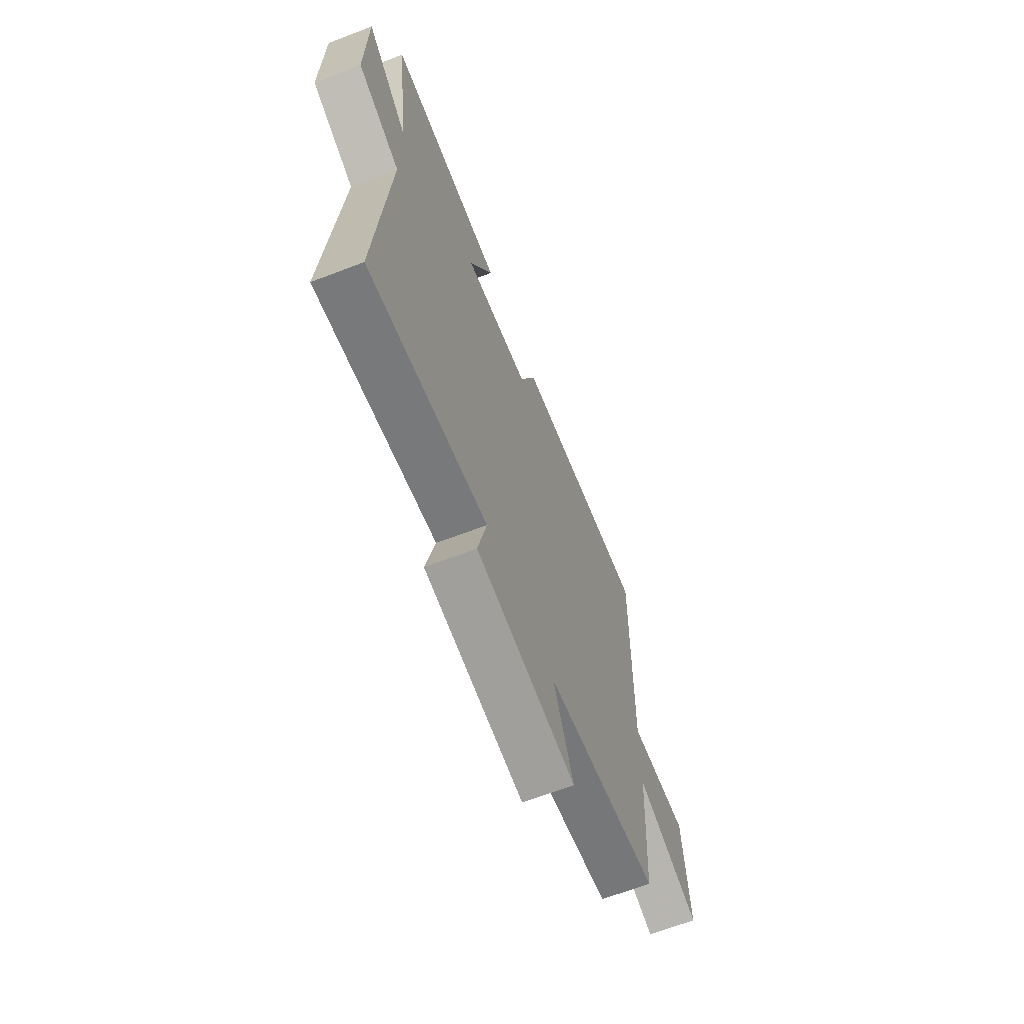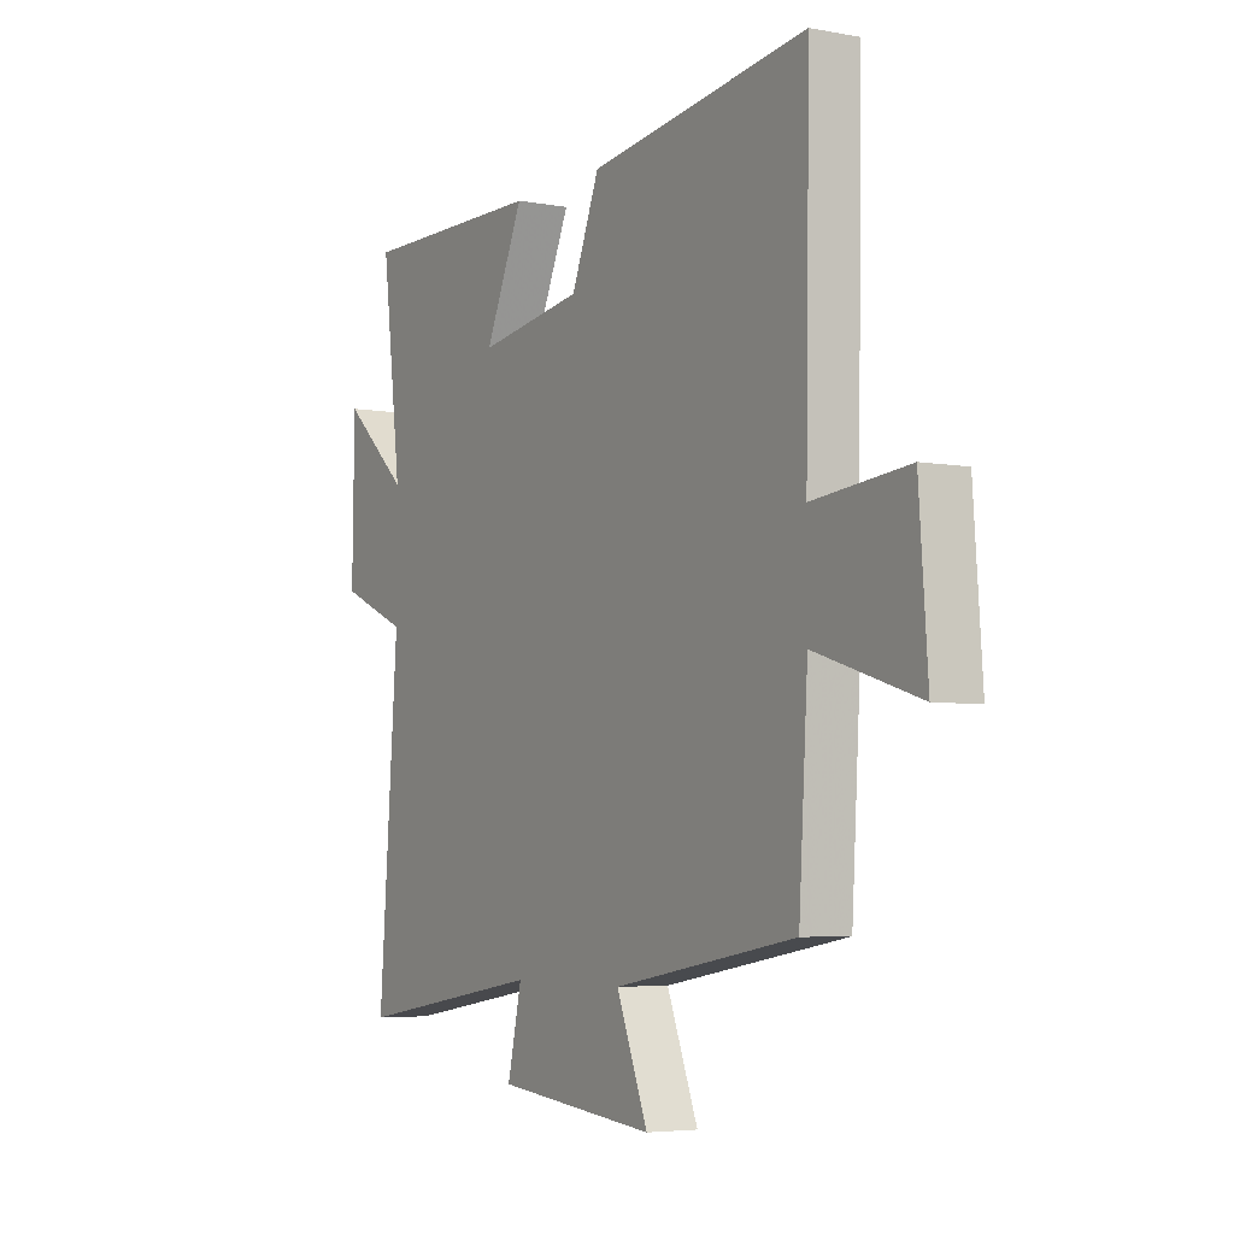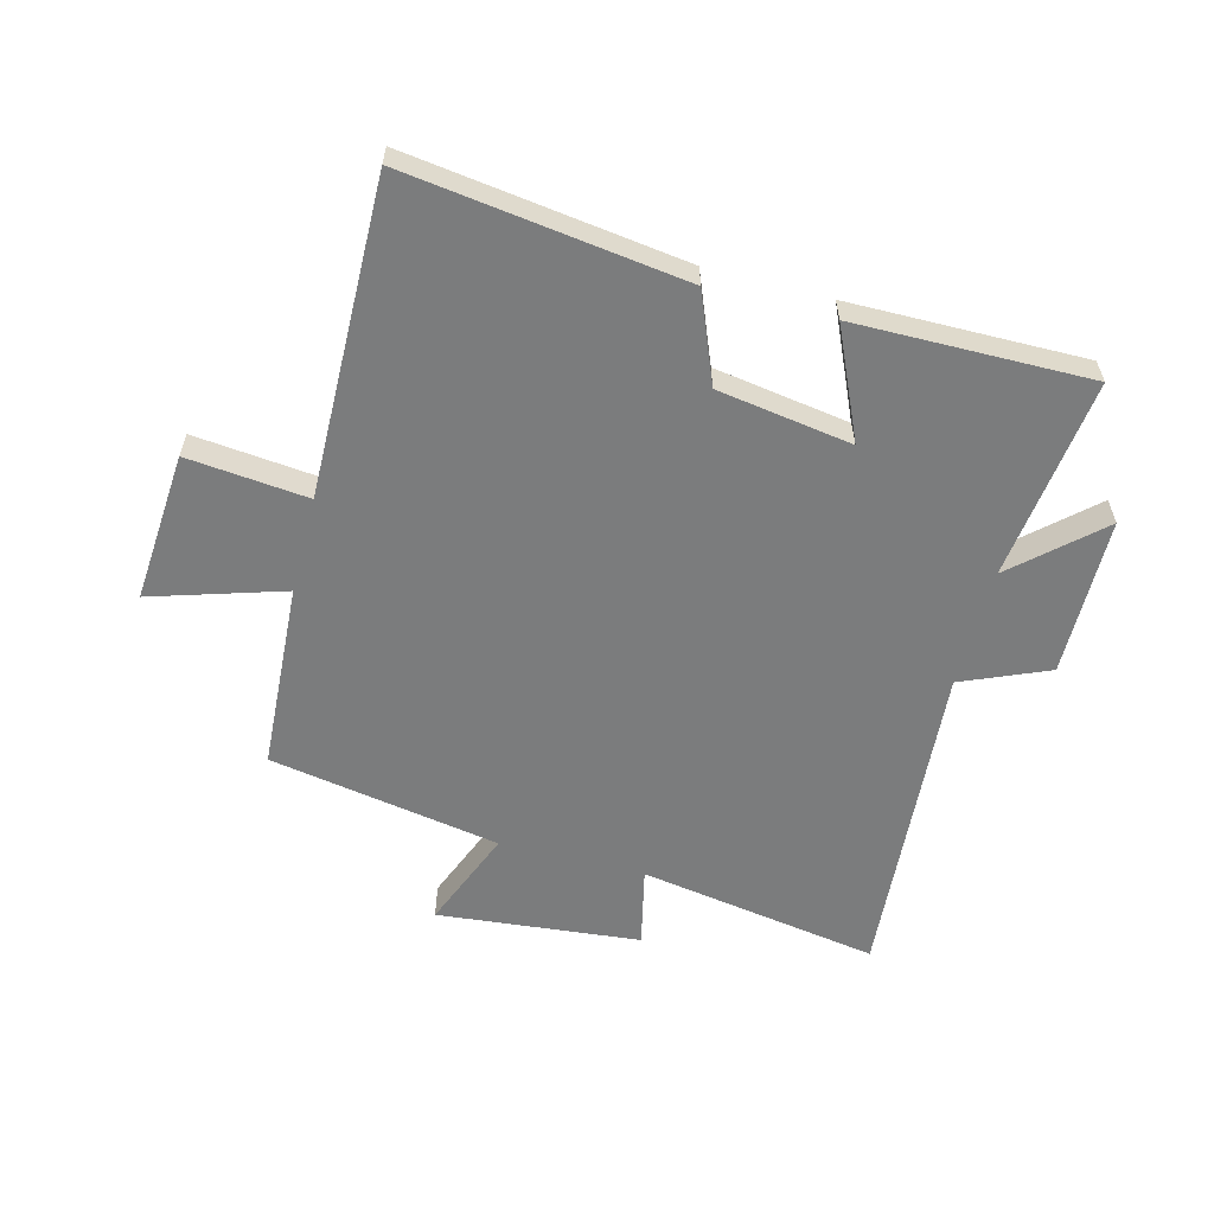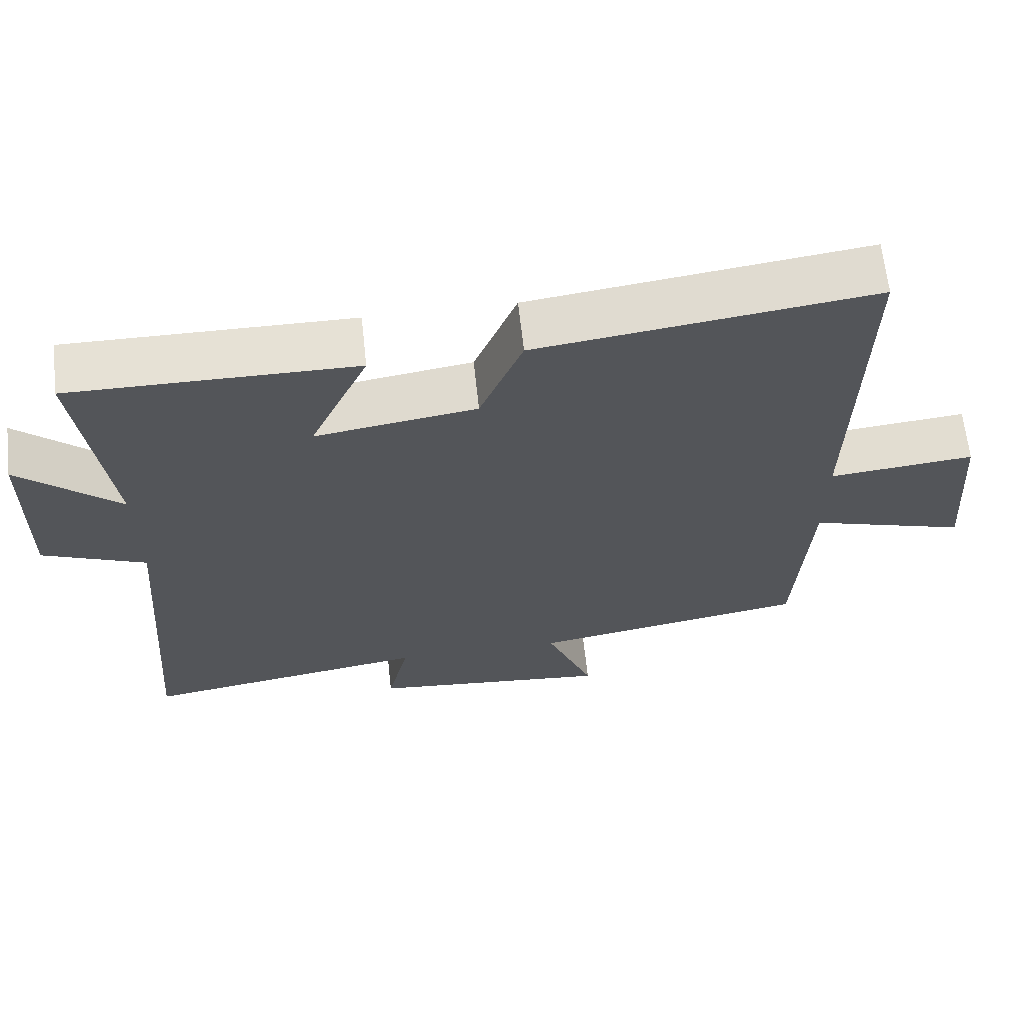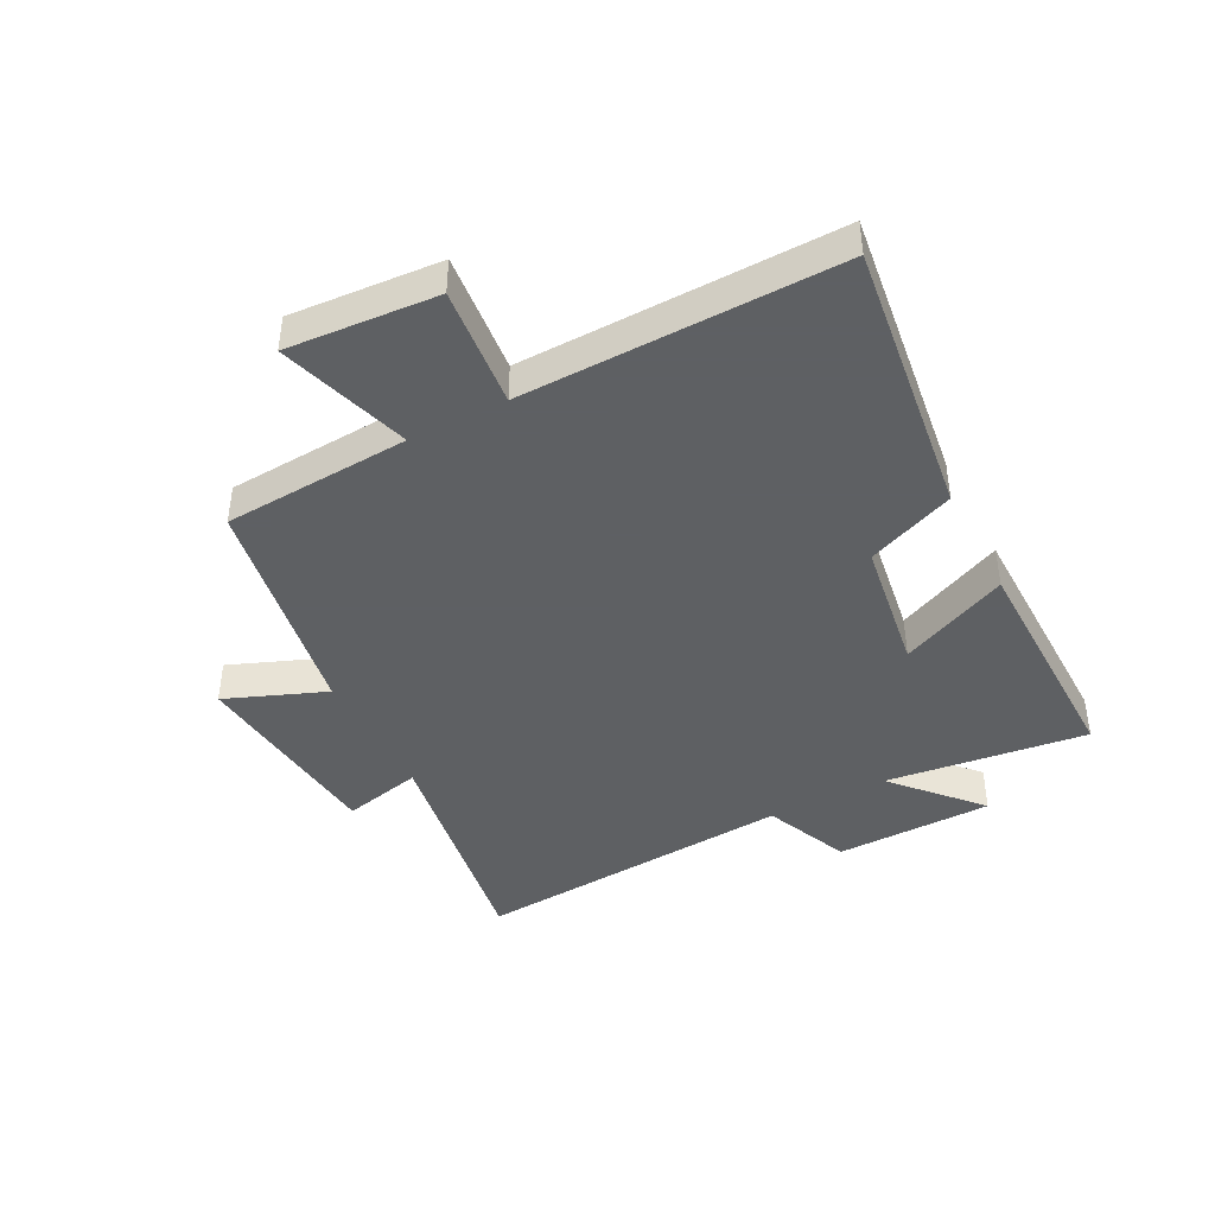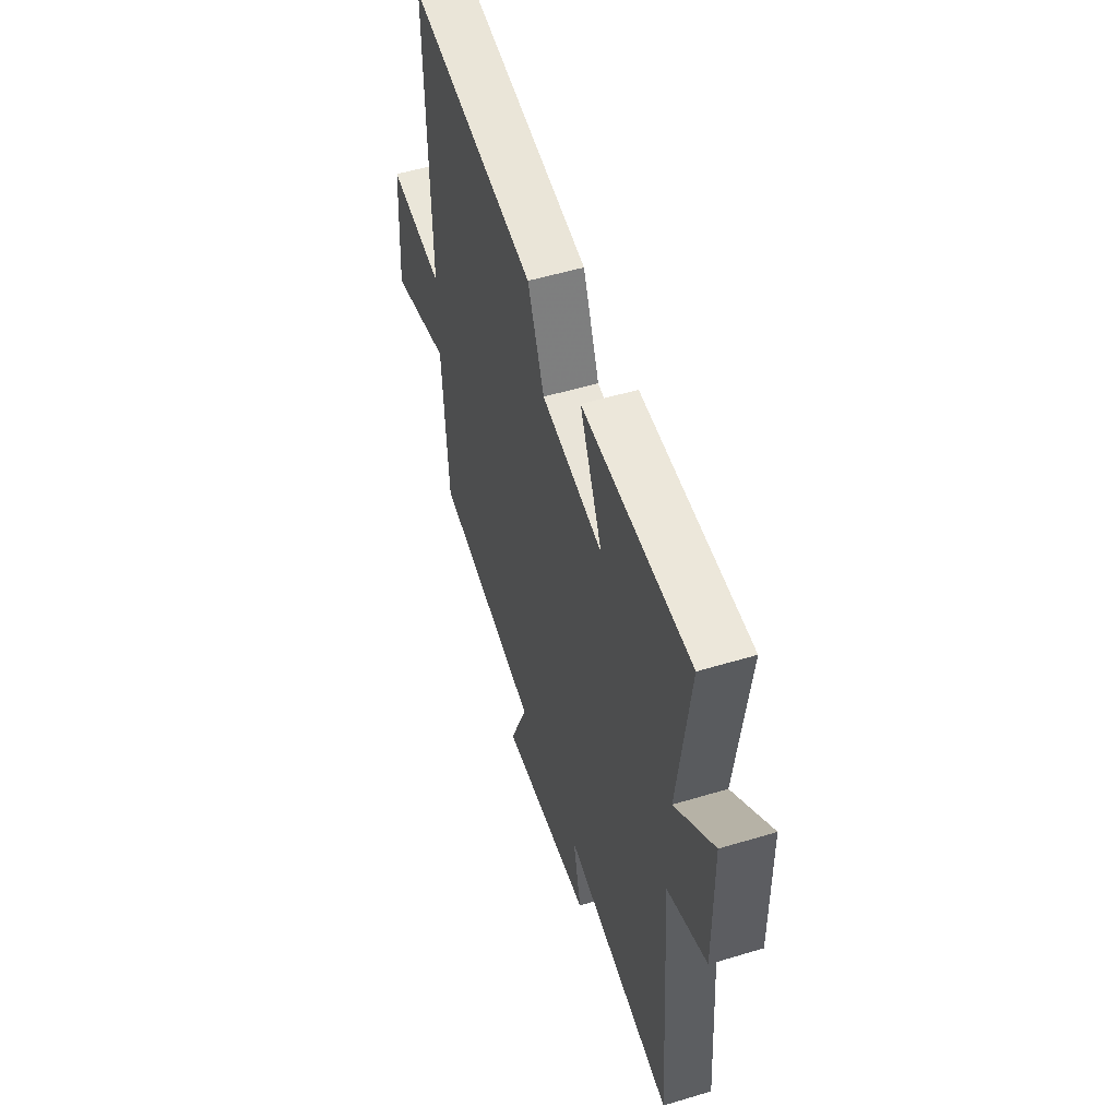
<metadata>
{"format":"obj","ext":"obj","renderer":"f3d","projection":"perspective","resolution":1024,"background":"white","views":[{"elev":-66.1,"azim":111.1,"up":"+Z"},{"elev":-4.9,"azim":-120.7,"up":"+Z"},{"elev":-58.7,"azim":-14.7,"up":"+Y"},{"elev":64.9,"azim":173.8,"up":"+Z"},{"elev":-42.7,"azim":-62.5,"up":"+Y"},{"elev":53.4,"azim":72.1,"up":"+Z"}]}
</metadata>
<code>
v 0.541 0.07 0.504
v 0.5 0.07 0.17
v 0.639 0.07 0.295
v 0.643 0.07 0.033
v 0.5 0.07 -0.028
v 0.541 0.07 -0.565
v 0.142 0.07 -0.5
v 0.172 0.07 -0.632
v -0.164 0.07 -0.666
v -0.098 0.07 -0.5
v -0.481 0.07 -0.433
v -0.5 0.07 -0.123
v -0.718 0.07 -0.191
v -0.7 0.07 0.057
v -0.5 0.07 0.037
v -0.509 0.07 0.561
v -0.049 0.07 0.5
v 0.01 0.07 0.354
v 0.232 0.07 0.32
v 0.151 0.07 0.5
v 0.541 0 0.504
v 0.5 0 0.17
v 0.639 0 0.295
v 0.643 0 0.033
v 0.5 0 -0.028
v 0.541 0 -0.565
v 0.142 0 -0.5
v 0.172 0 -0.632
v -0.164 0 -0.666
v -0.098 0 -0.5
v -0.481 0 -0.433
v -0.5 0 -0.123
v -0.718 0 -0.191
v -0.7 0 0.057
v -0.5 0 0.037
v -0.509 0 0.561
v -0.049 0 0.5
v 0.01 0 0.354
v 0.232 0 0.32
v 0.151 0 0.5
f 19 20 1 2
f 18 19 2
f 15 16 17 18
f 15 18 2
f 12 13 14 15
f 10 11 12 15
f 10 15 2
f 7 8 9 10
f 7 10 2 3
f 5 6 7
f 5 7 3
f 3 4 5
f 22 21 40 39
f 22 39 38
f 38 37 36 35
f 22 38 35
f 35 34 33 32
f 35 32 31 30
f 22 35 30
f 30 29 28 27
f 23 22 30 27
f 27 26 25
f 23 27 25
f 25 24 23
f 1 21 22 2
f 2 22 23 3
f 3 23 24 4
f 4 24 25 5
f 5 25 26 6
f 6 26 27 7
f 7 27 28 8
f 8 28 29 9
f 9 29 30 10
f 10 30 31 11
f 11 31 32 12
f 12 32 33 13
f 13 33 34 14
f 14 34 35 15
f 15 35 36 16
f 16 36 37 17
f 17 37 38 18
f 18 38 39 19
f 19 39 40 20
f 20 40 21 1

</code>
